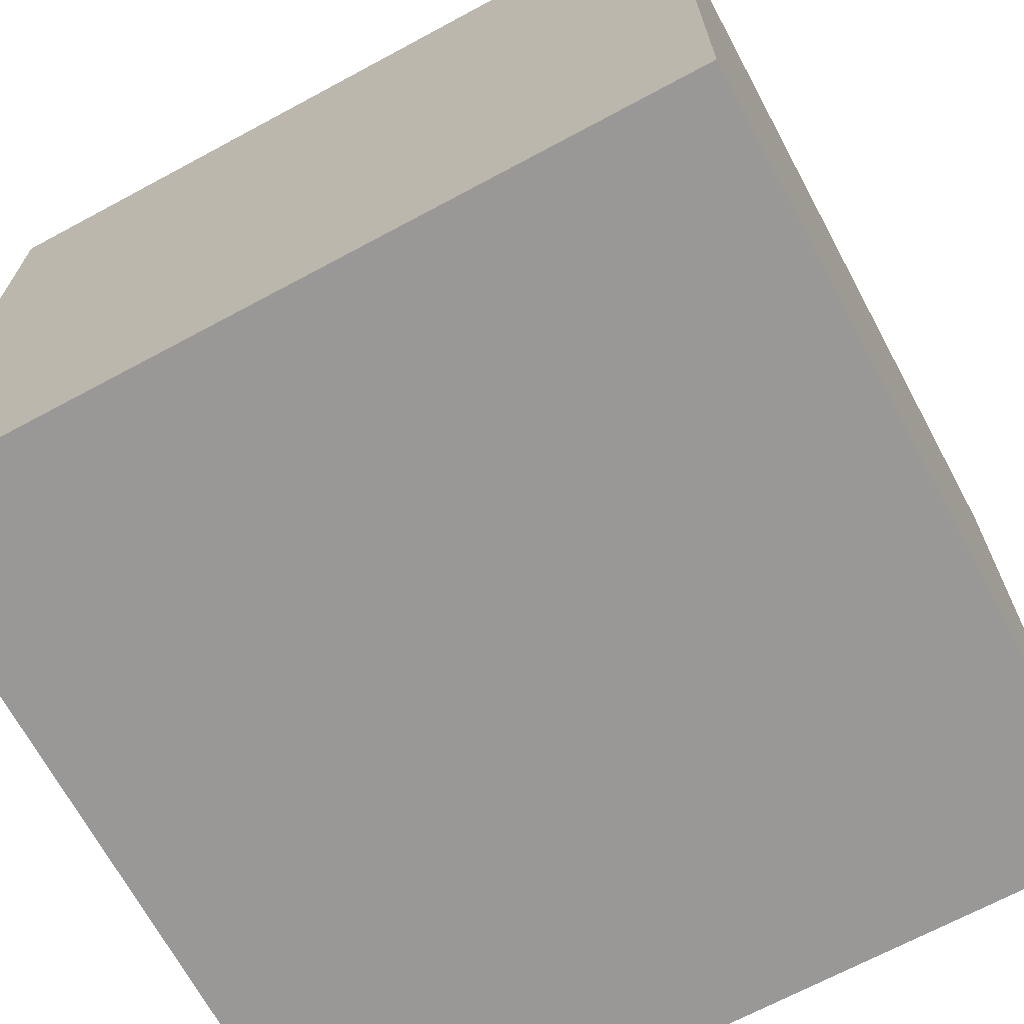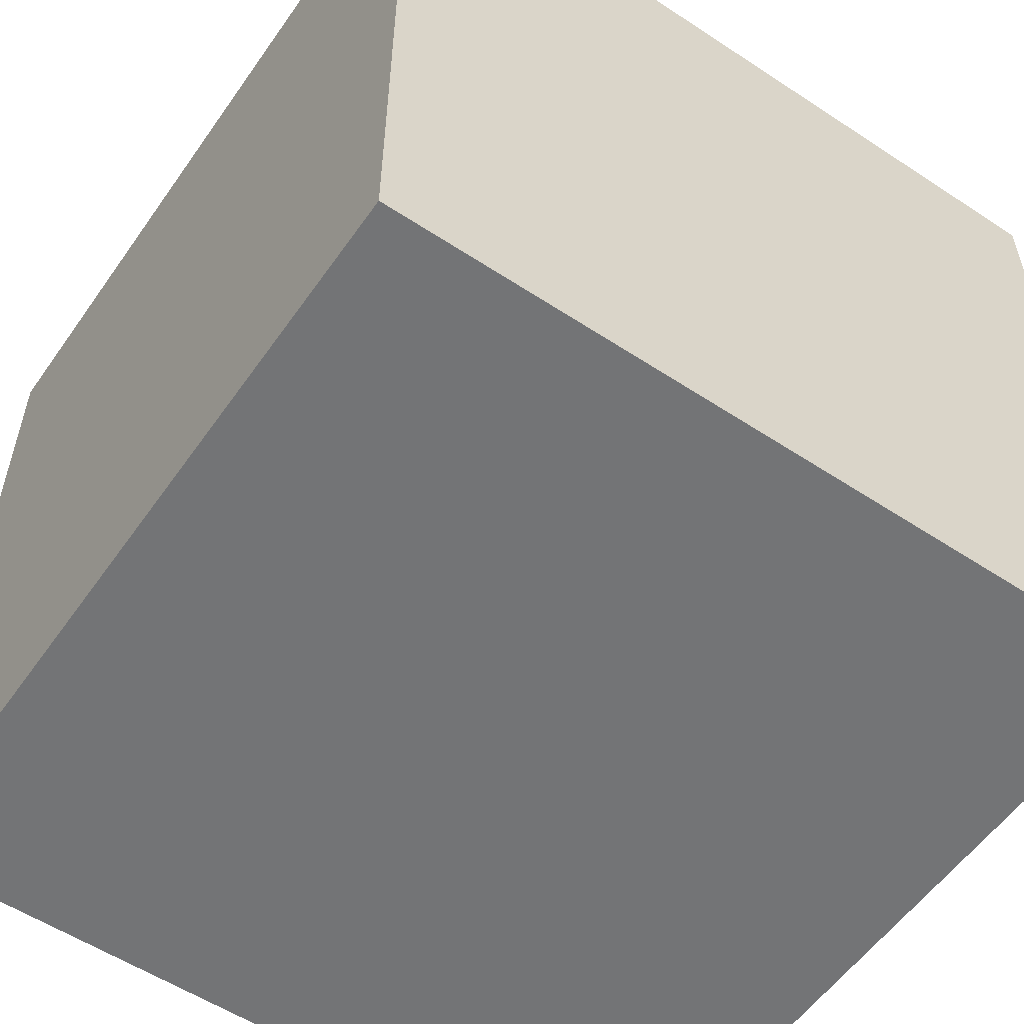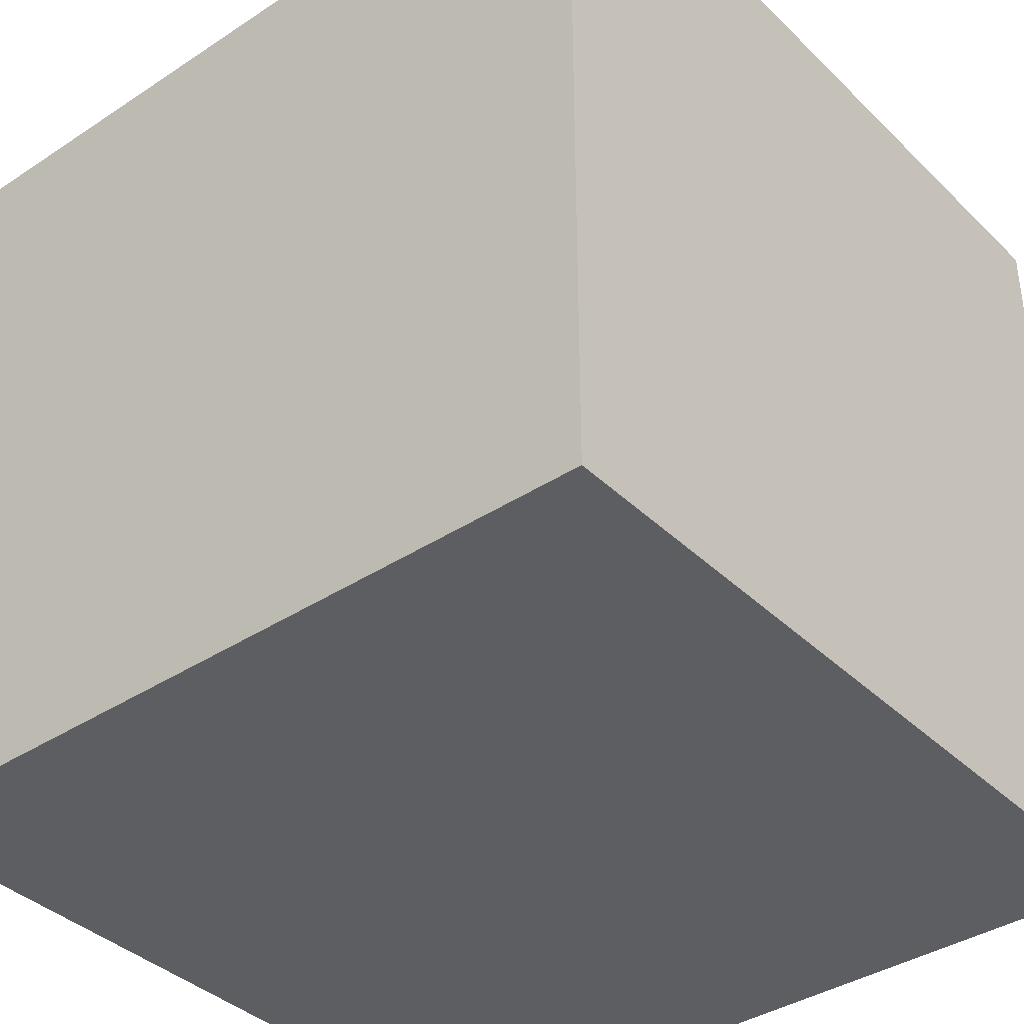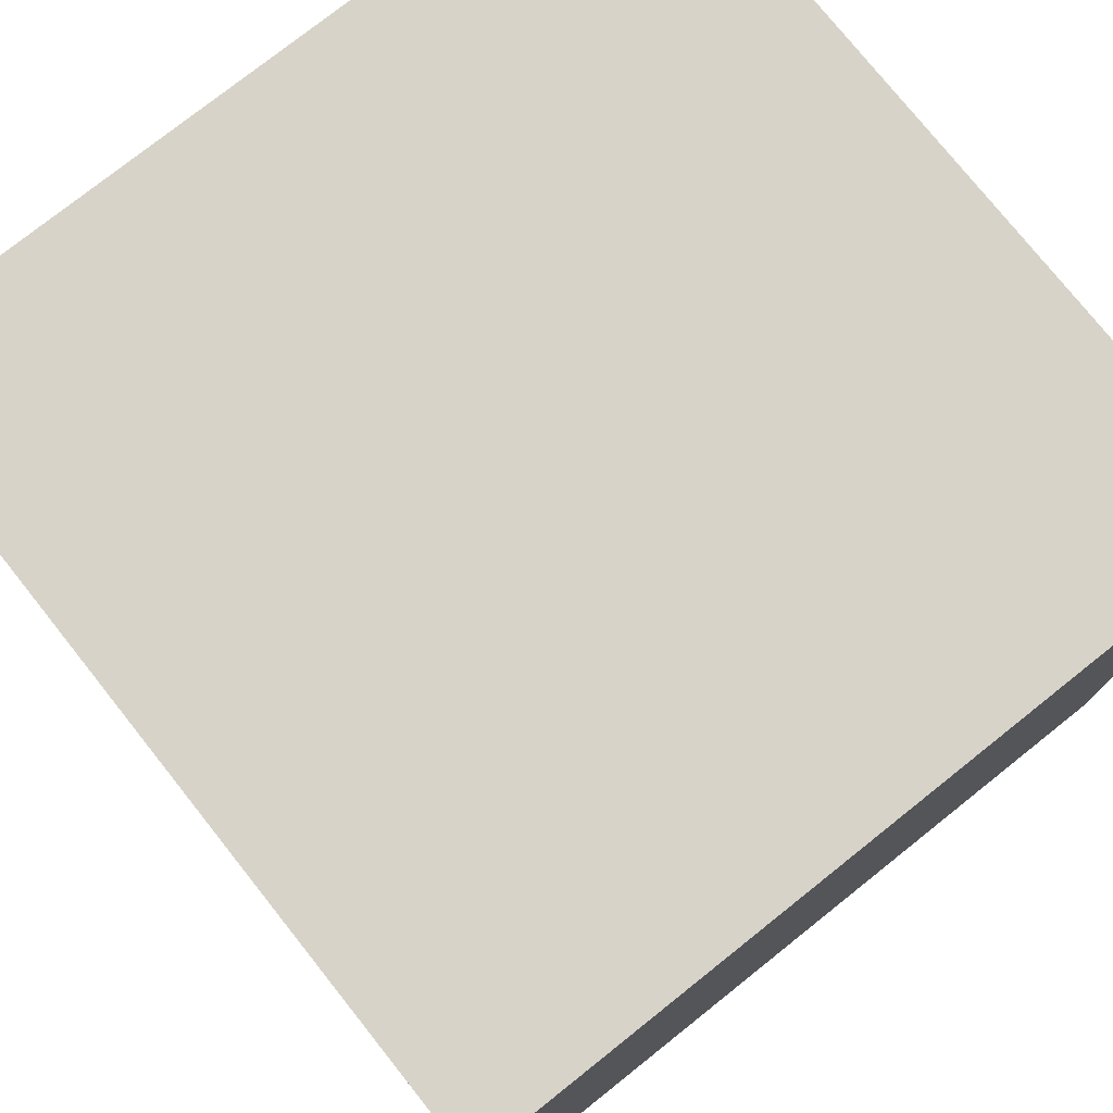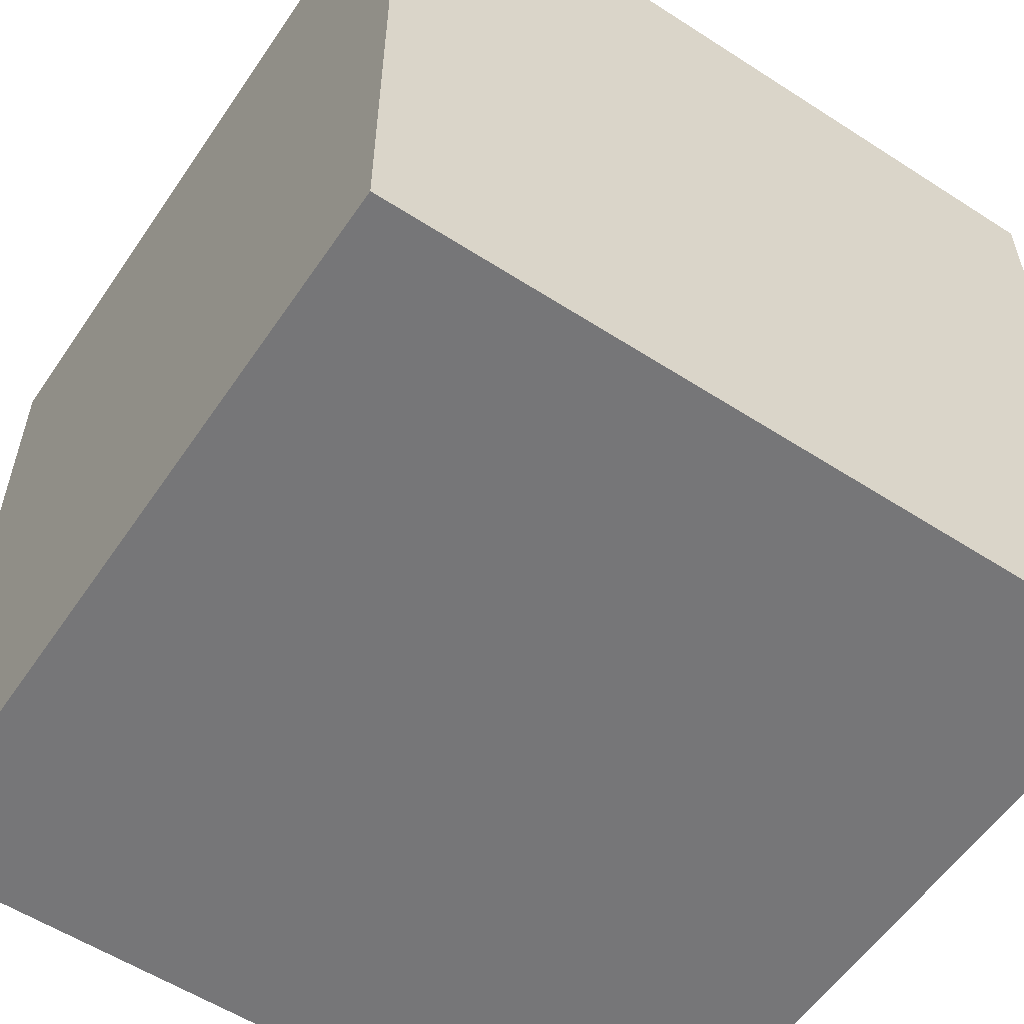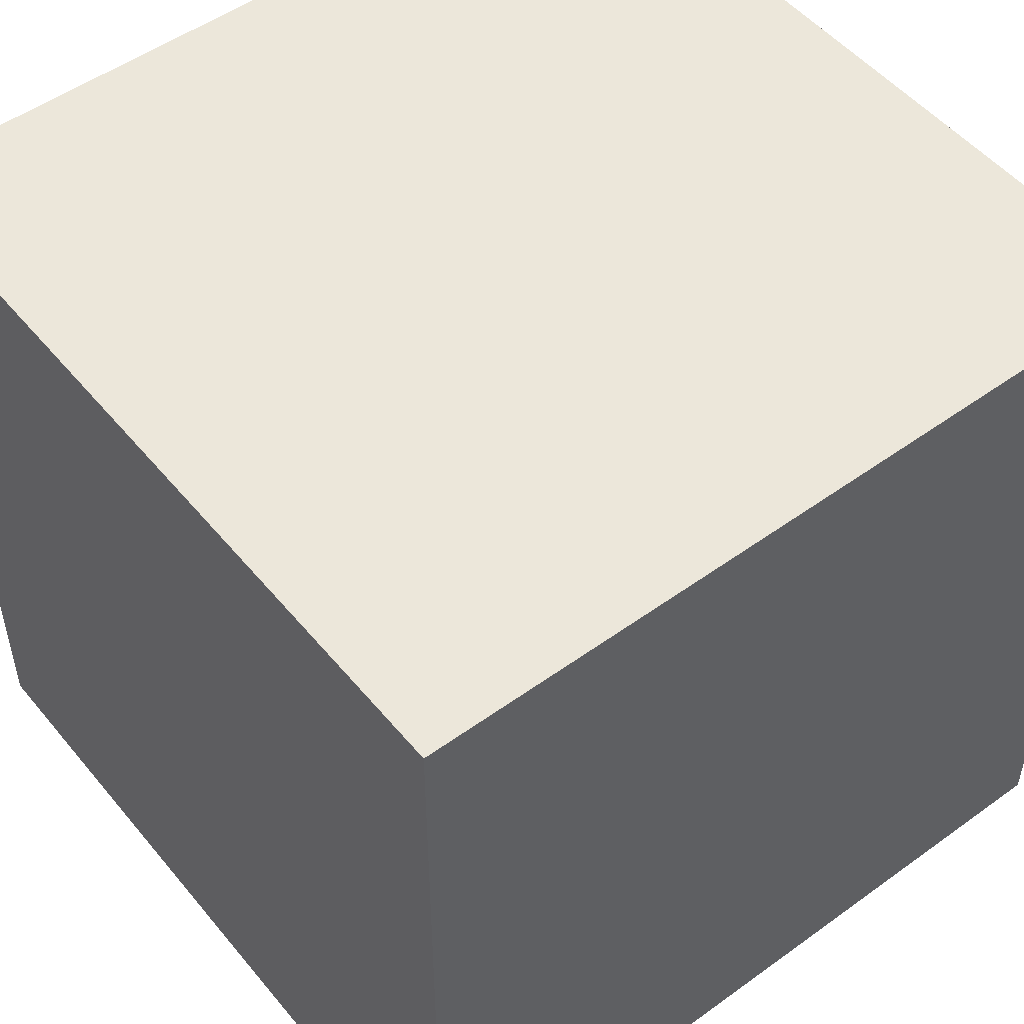
<metadata>
{"format":"obj","ext":"obj","renderer":"f3d","projection":"perspective","resolution":1024,"background":"white","views":[{"elev":-68.7,"azim":28.3,"up":"+Y"},{"elev":-56.1,"azim":145.4,"up":"+Y"},{"elev":-38.3,"azim":129.7,"up":"+Z"},{"elev":76.7,"azim":141.5,"up":"+Y"},{"elev":-56.9,"azim":146.1,"up":"+Y"},{"elev":51.2,"azim":-38.2,"up":"+Y"}]}
</metadata>
<code>
o ModelMasterRoutingNodeCore
v 0.3438 0.6562 0.6562
v 0.3438 0.3438 0.6562
v 0.6562 0.3438 0.6562
v 0.6562 0.6562 0.6562
v 0.6562 0.6562 0.3438
v 0.6562 0.3438 0.3438
v 0.3438 0.3438 0.3438
v 0.3438 0.6562 0.3438
v 0.4062 0.5938 0.5938
v 0.4062 0.4062 0.5938
v 0.5938 0.4062 0.5938
v 0.5938 0.5938 0.5938
v 0.5938 0.5938 0.4062
v 0.5938 0.4062 0.4062
v 0.4062 0.4062 0.4062
v 0.4062 0.5938 0.4062
f 1 2 3 4
f 5 6 7 8
f 8 1 4 5
f 2 7 6 3
f 5 4 3 6
f 8 7 2 1
f 9 10 11 12
f 13 14 15 16
f 16 9 12 13
f 10 15 14 11
f 13 12 11 14
f 16 15 10 9

</code>
